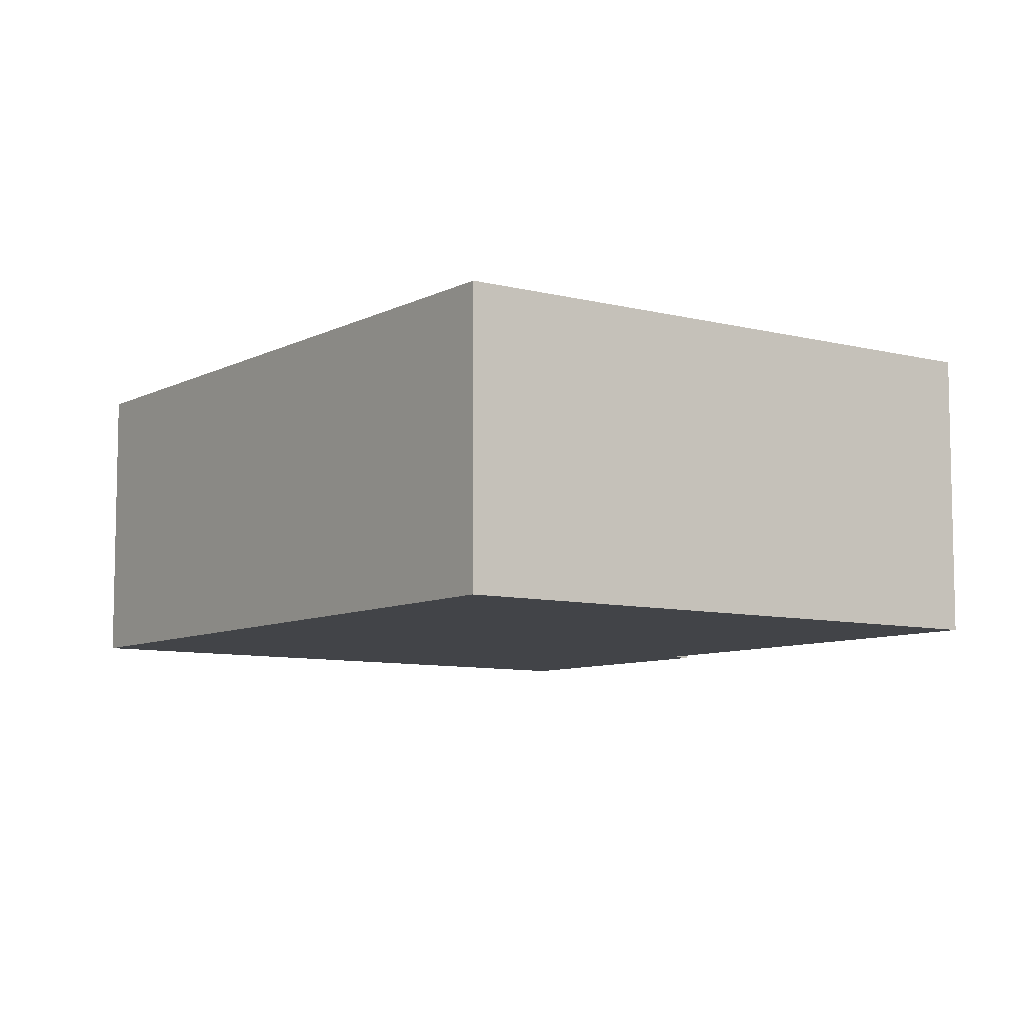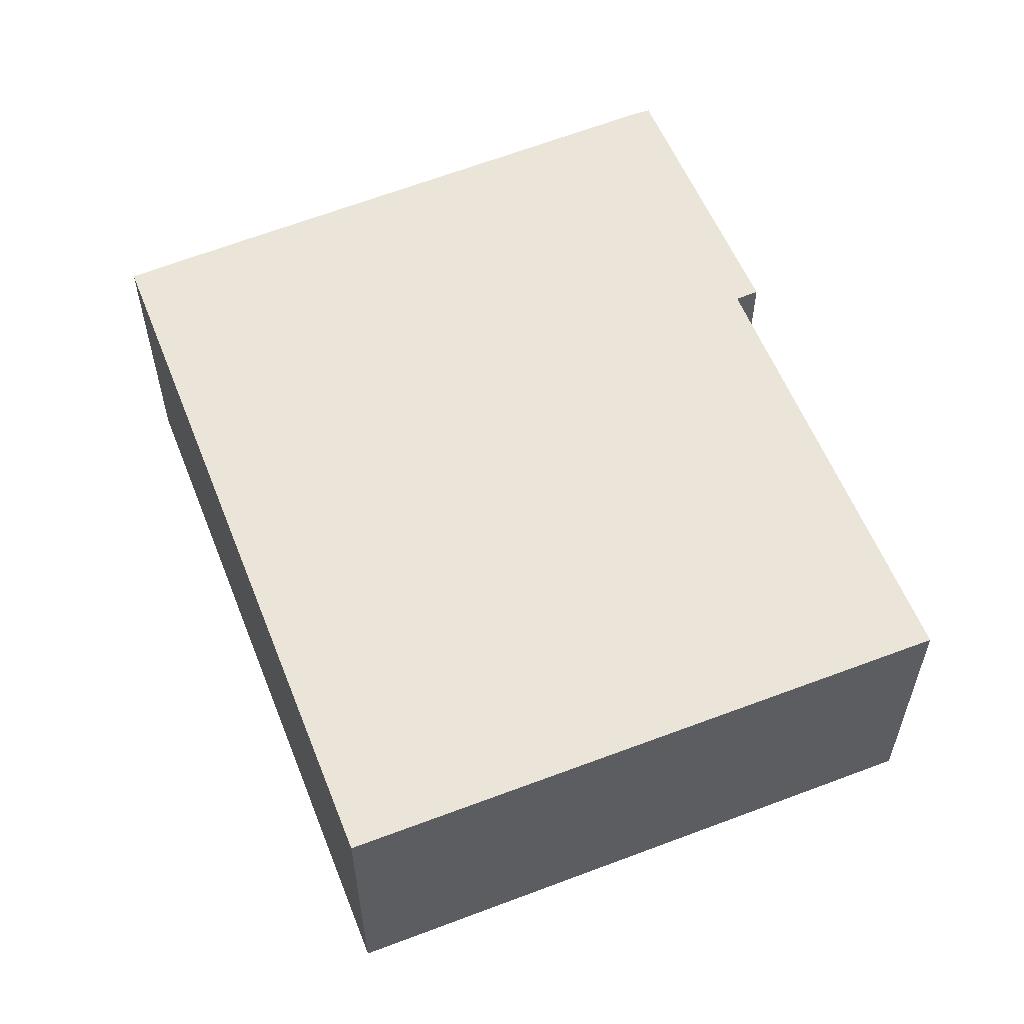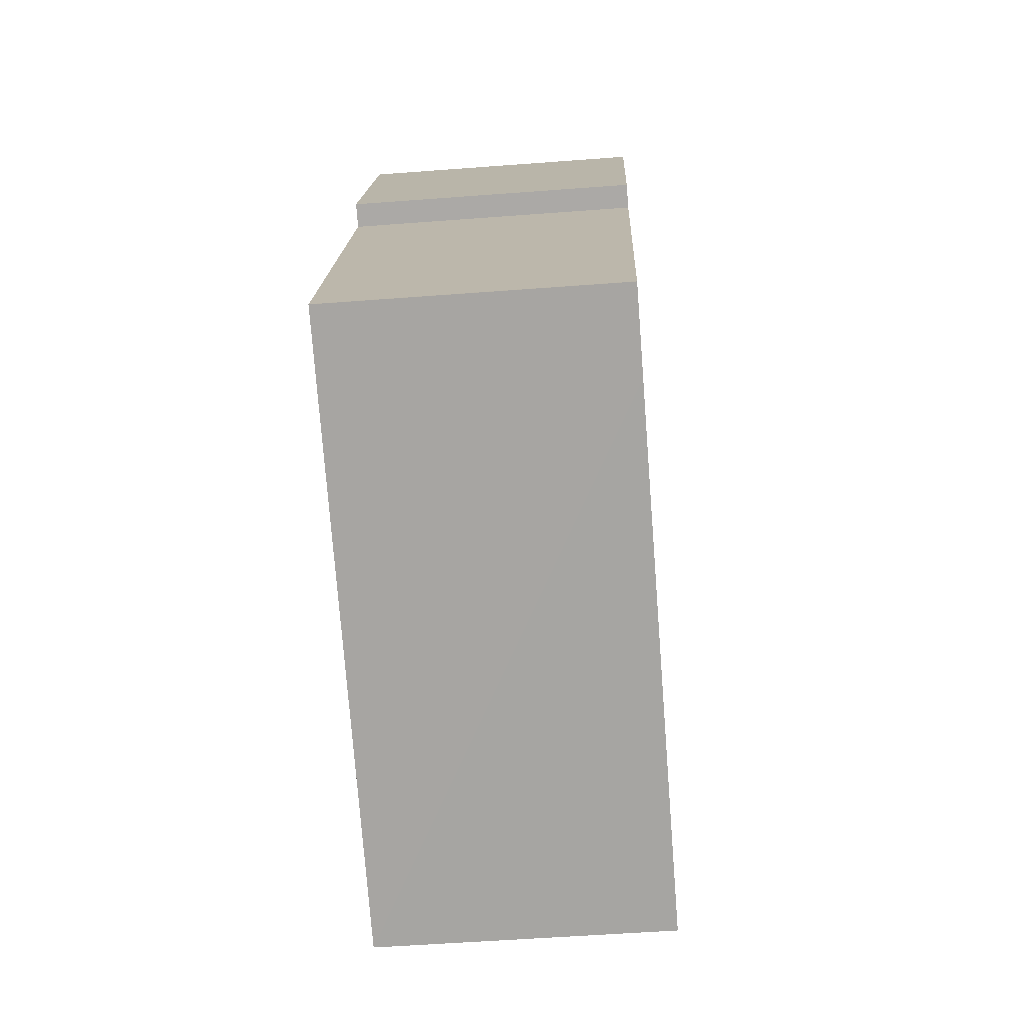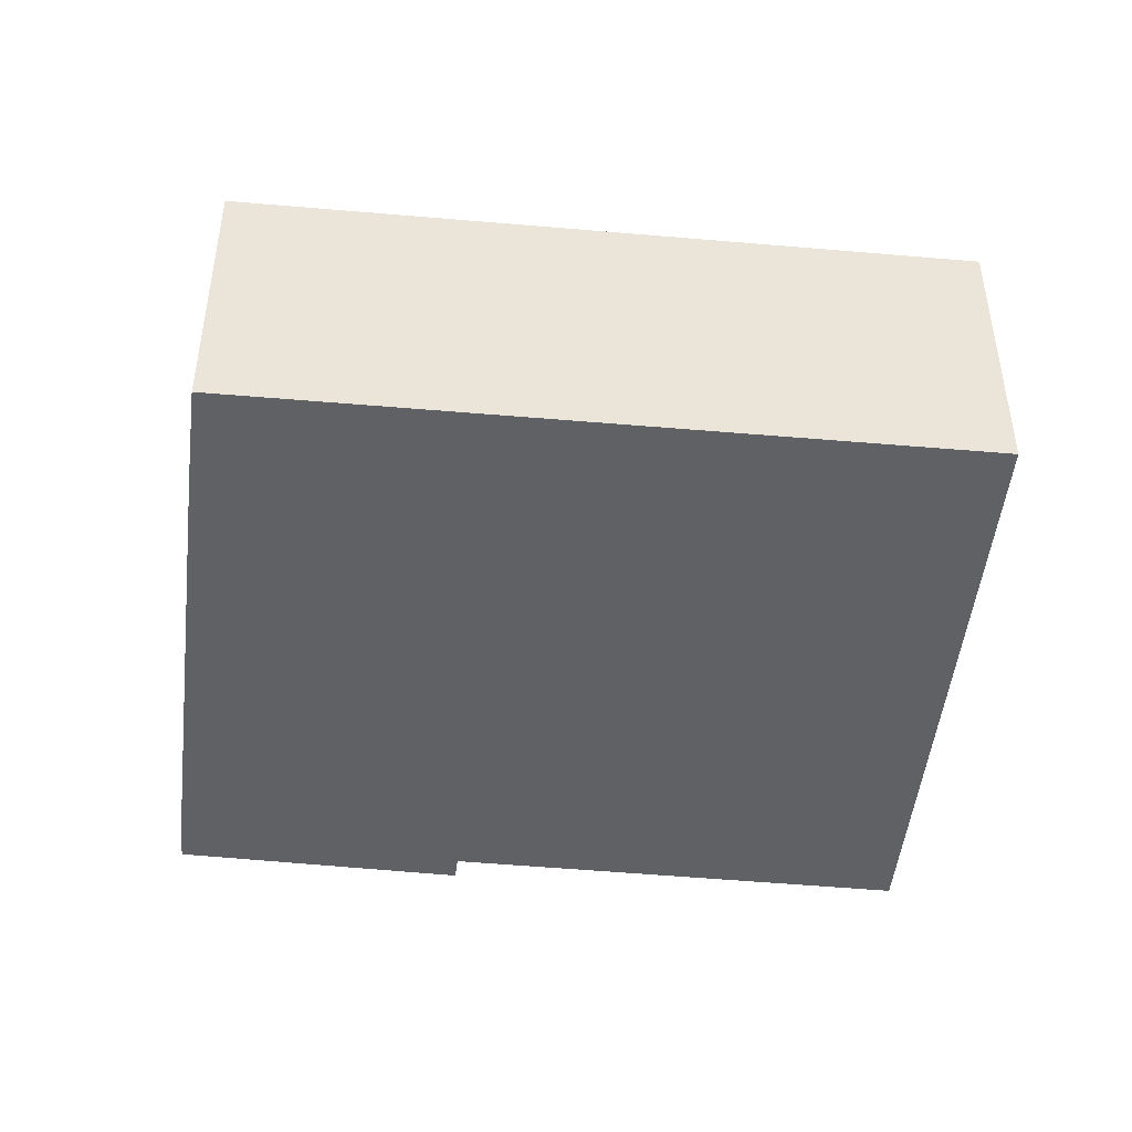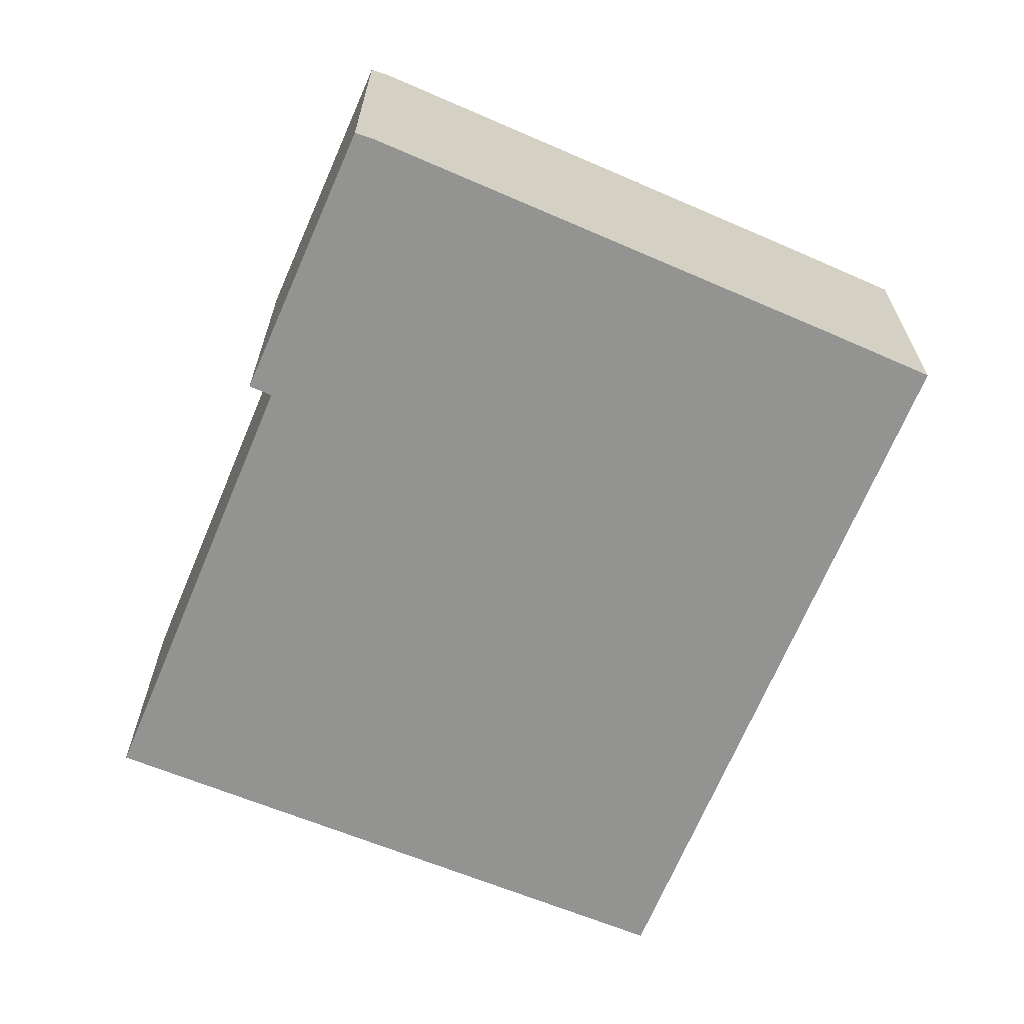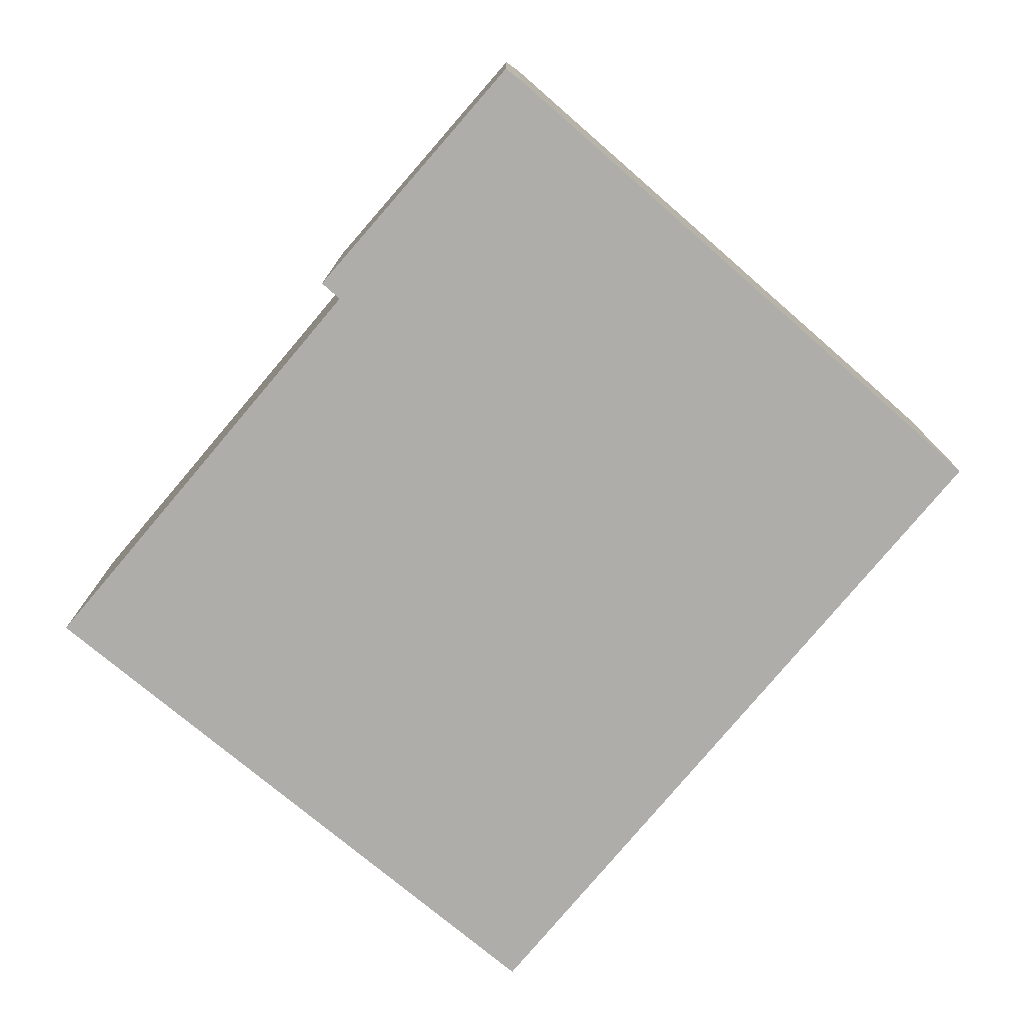
<metadata>
{"format":"obj","ext":"obj","renderer":"f3d","projection":"perspective","resolution":1024,"background":"white","views":[{"elev":-8.1,"azim":166.0,"up":"+Y"},{"elev":58.7,"azim":-179.8,"up":"+Y"},{"elev":-52.6,"azim":-85.3,"up":"+Z"},{"elev":-46.5,"azim":106.0,"up":"+Y"},{"elev":-66.6,"azim":-0.6,"up":"+Y"},{"elev":-77.2,"azim":-18.1,"up":"+Y"}]}
</metadata>
<code>
v  0.934 3.36 -0.37
v  9.88 3.36 5.326
v  6.717 3.36 -2.657
v  0 3.36 2.057e-16
v  0.009 3.36 0.021
v  2.03 3.36 4.991
v  1.773 3.36 5.102
v  3.088 3.36 8.195
v  8.721 3.36 5.826
v  3.285 3.36 8.132
v  0 0 0
v  0.009 -1.286e-18 0.021
v  2.03 -3.056e-16 4.991
v  1.773 -3.124e-16 5.102
v  3.088 -5.018e-16 8.195
v  3.285 -4.979e-16 8.132
v  8.721 -3.567e-16 5.826
v  9.88 -3.261e-16 5.326
v  6.717 1.627e-16 -2.657
v  0.934 2.266e-17 -0.37
g defaultobject
f 1 2 3
f 2 1 4
f 2 4 5
f 2 5 6
f 2 6 7
f 2 7 8
f 2 8 9
f 9 8 10
f 11 5 4
f 5 11 12
f 13 5 12
f 14 8 7
f 8 14 15
f 13 6 5
f 13 7 6
f 7 13 14
f 15 10 8
f 10 15 16
f 16 9 10
f 9 16 17
f 9 17 2
f 2 17 18
f 18 3 2
f 3 18 19
f 1 11 4
f 11 1 3
f 11 3 20
f 20 3 19
f 14 16 15
f 16 14 17
f 17 14 18
f 18 14 13
f 18 13 19
f 19 13 12
f 19 12 11
f 19 11 20

</code>
